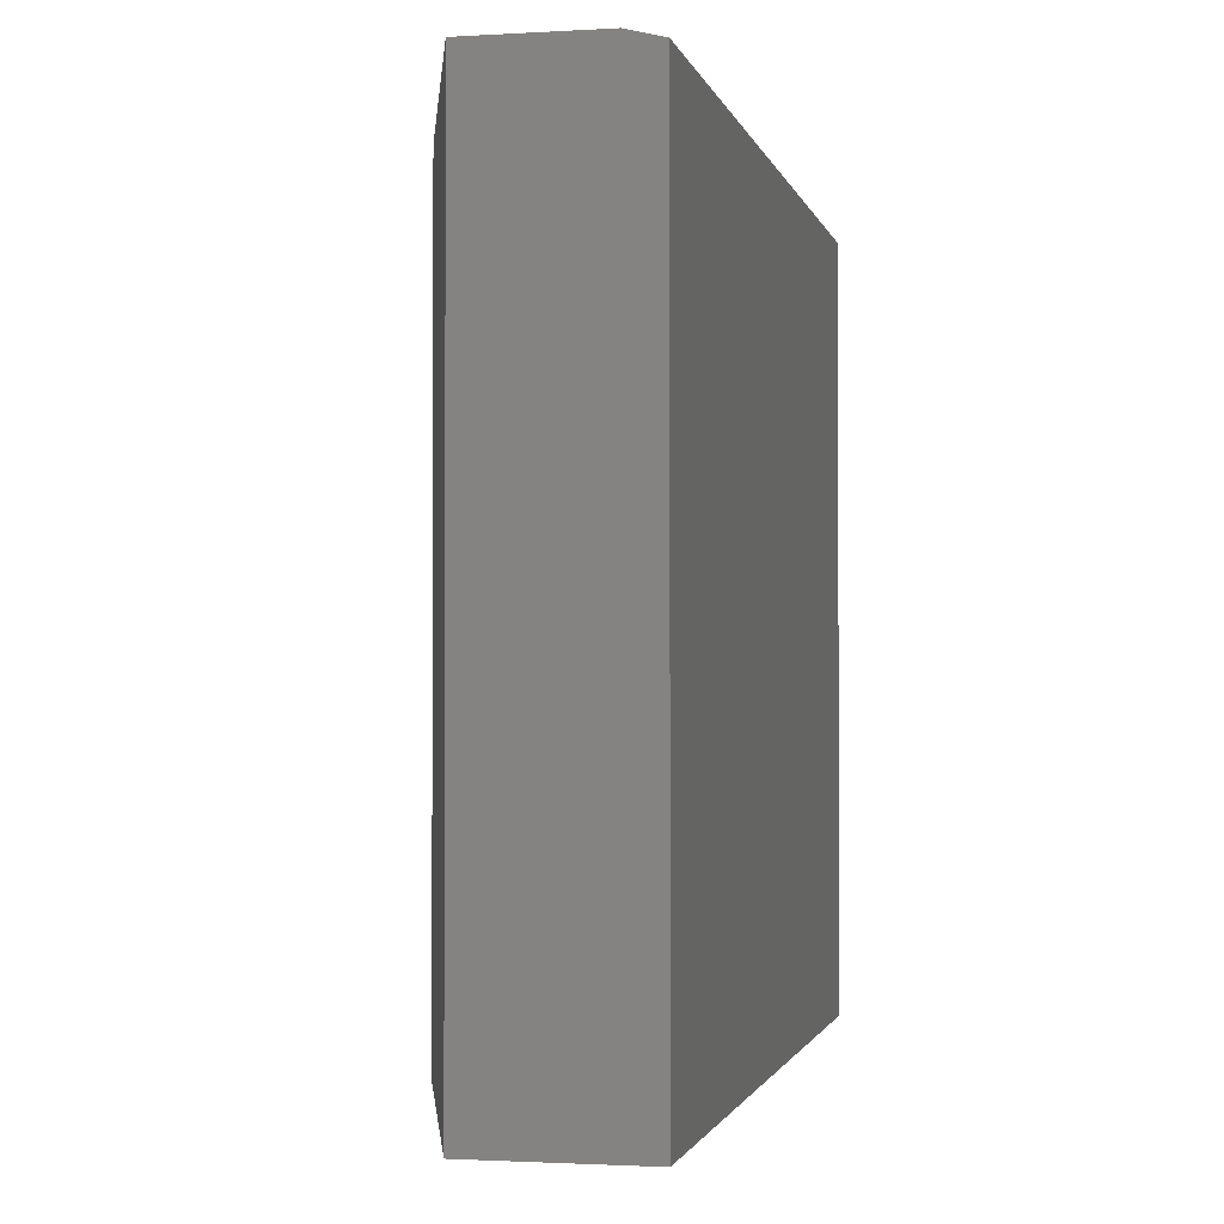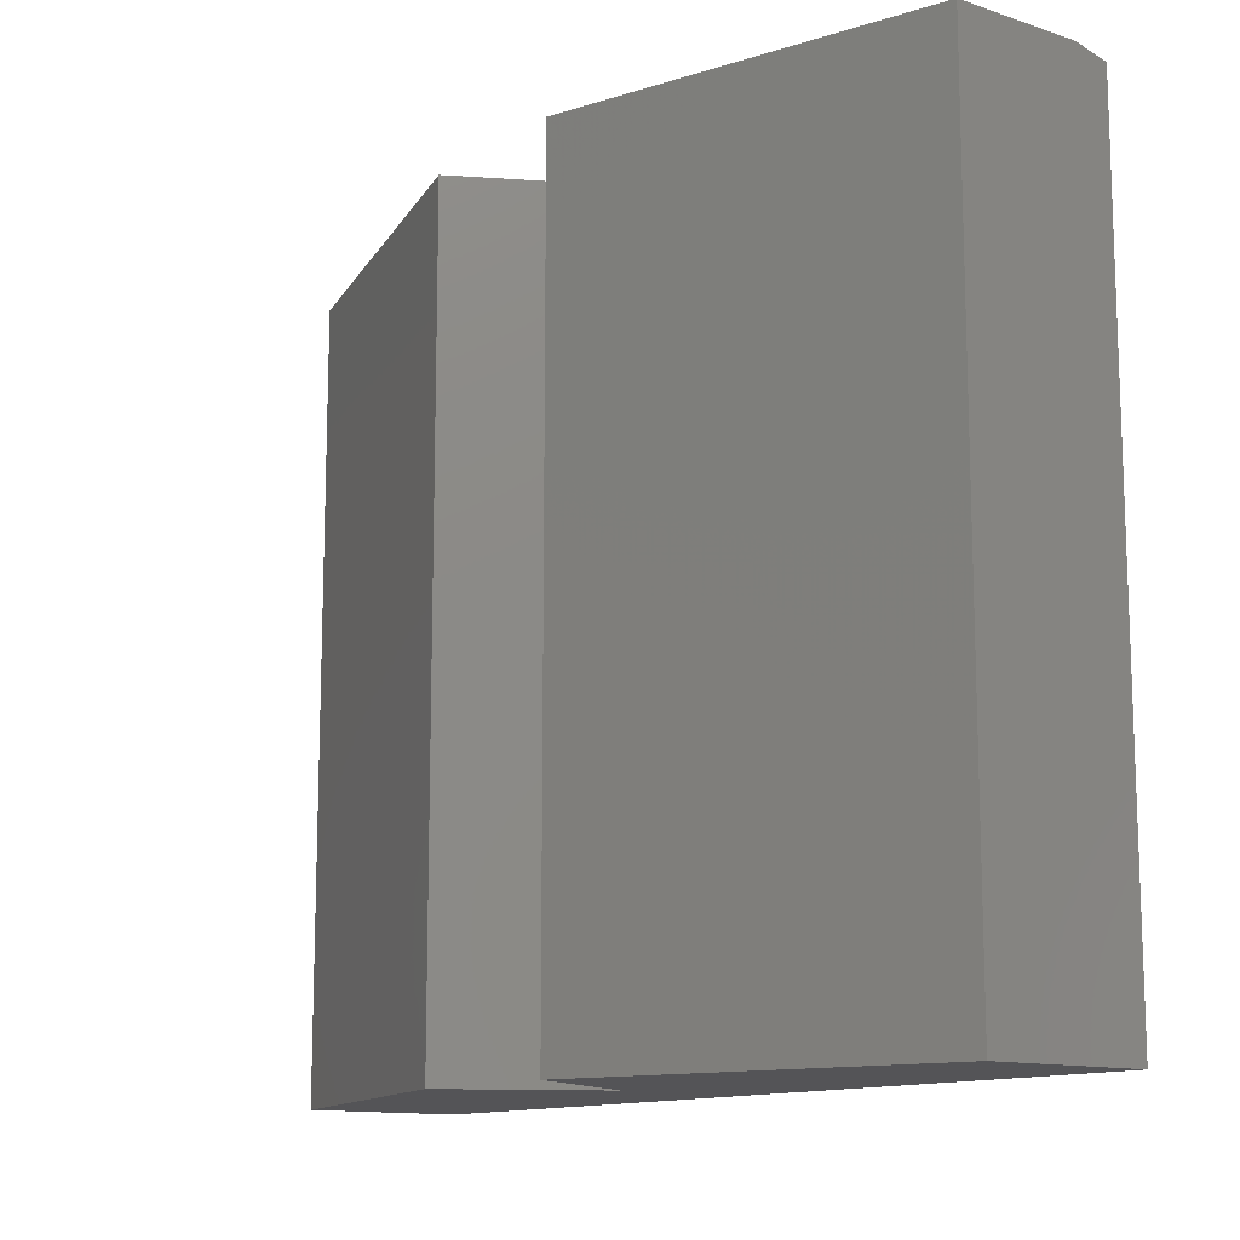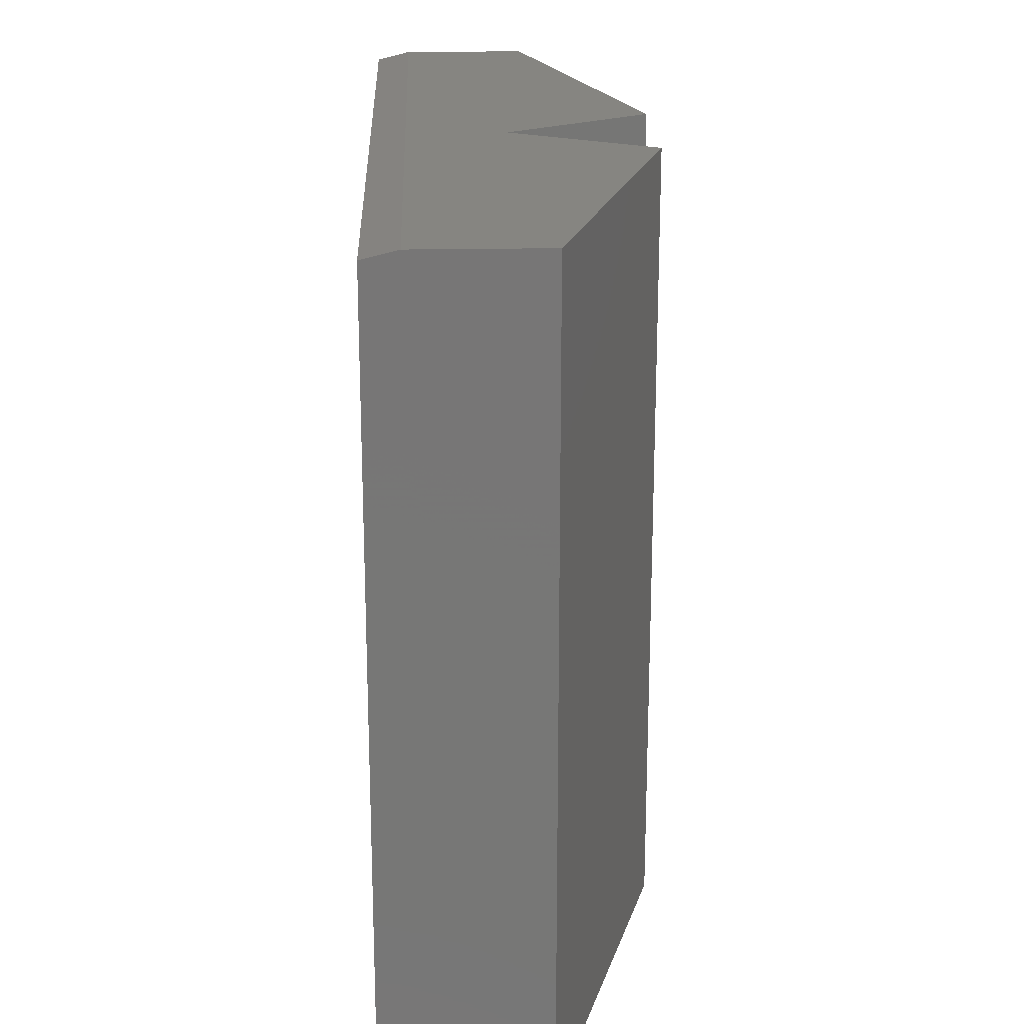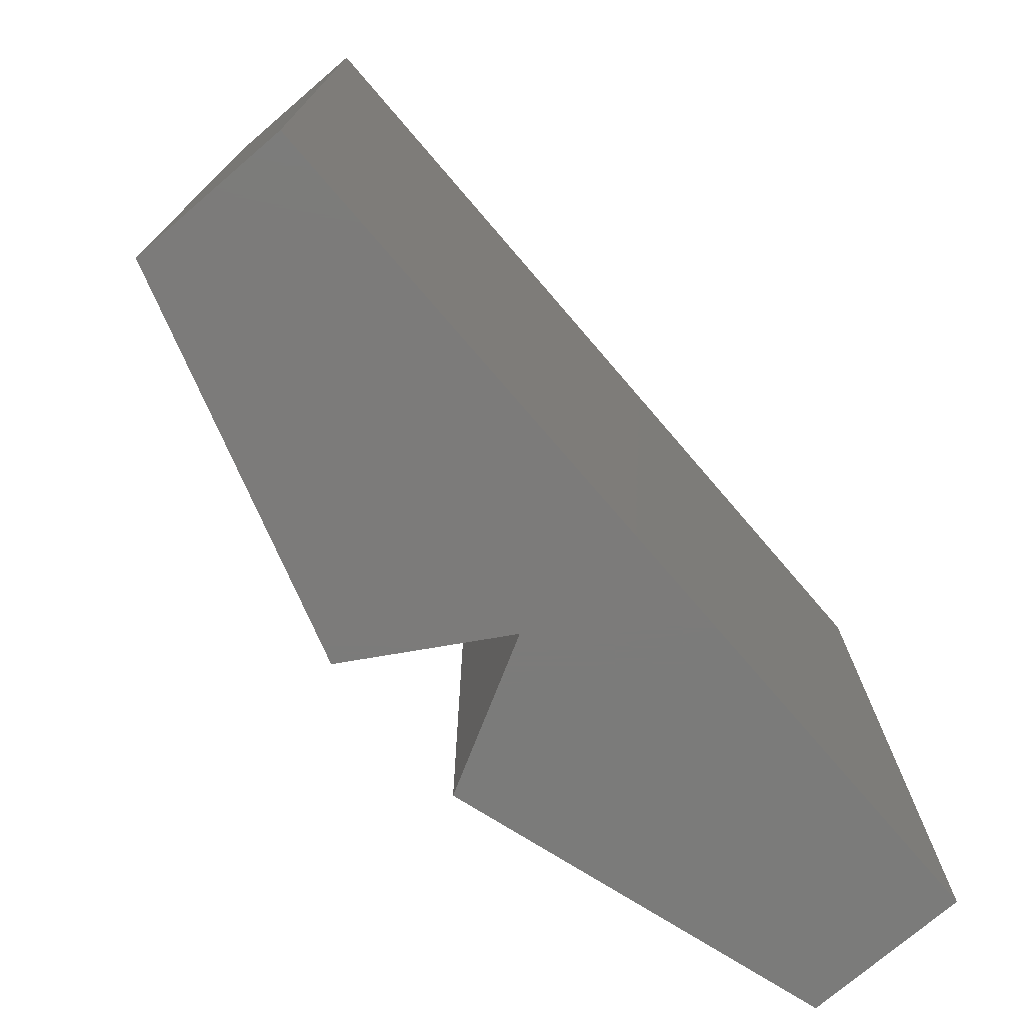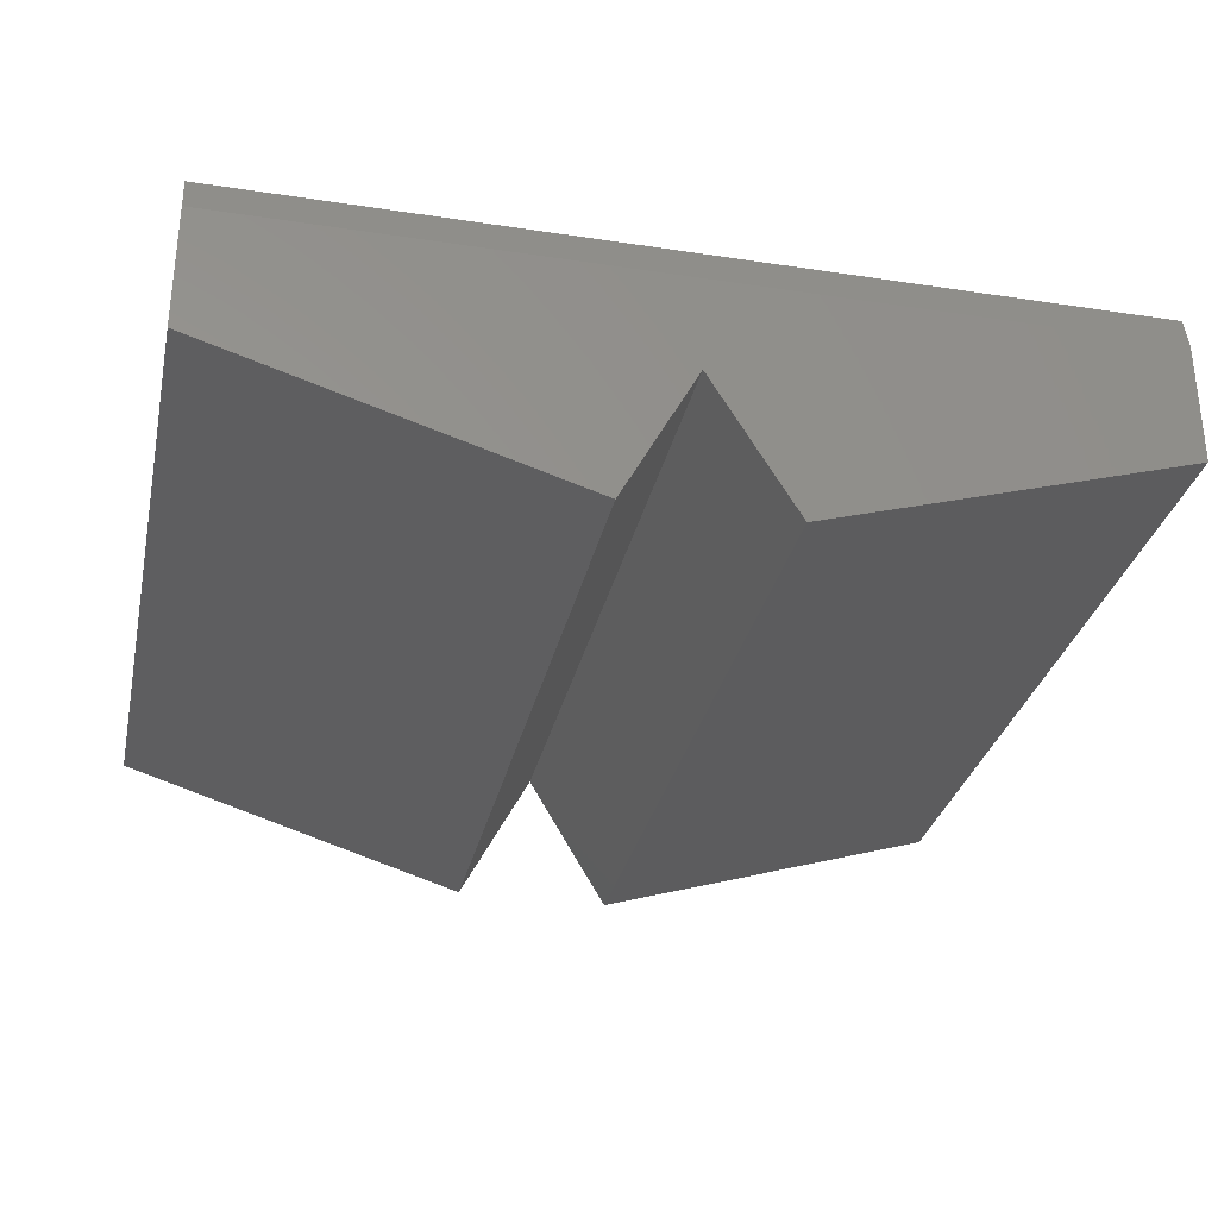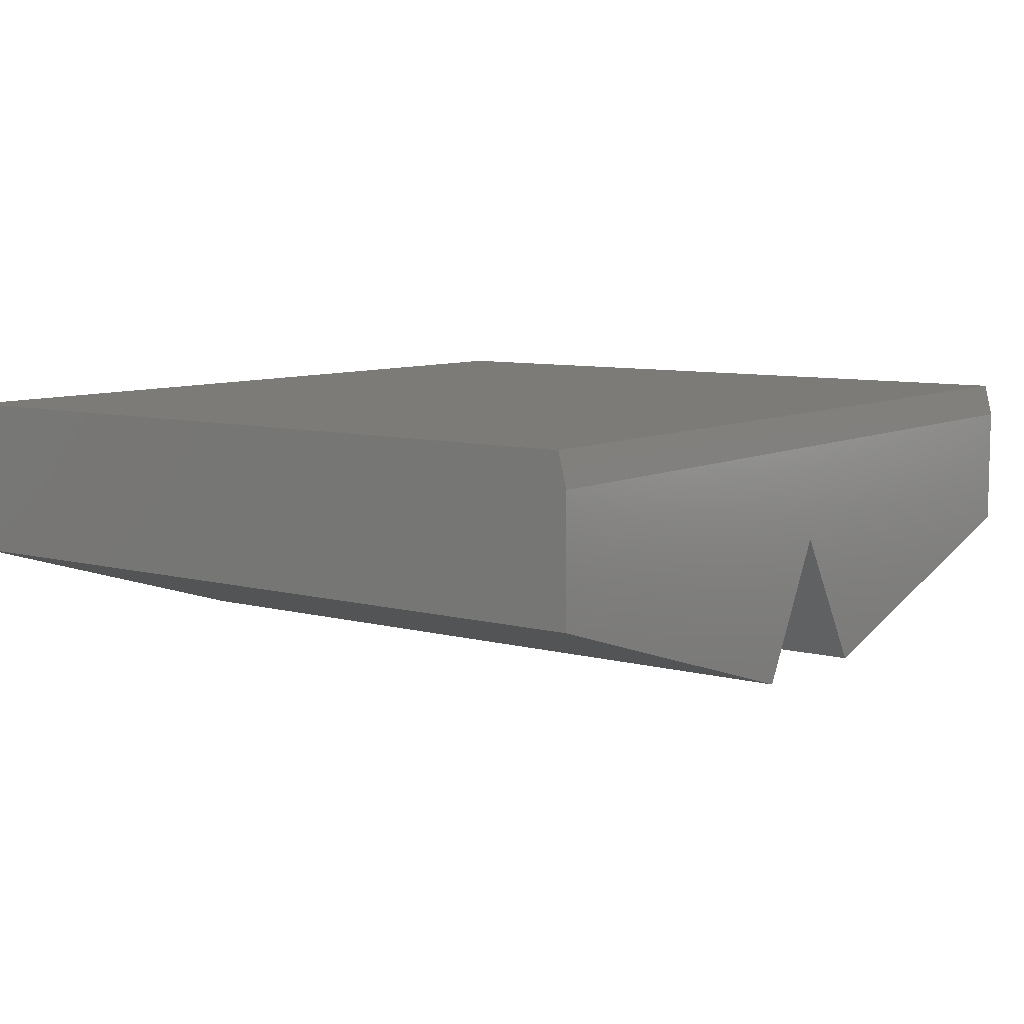
<metadata>
{"format":"stl","ext":"stl","renderer":"f3d","projection":"perspective","resolution":1024,"background":"white","views":[{"elev":-1.6,"azim":-77.9,"up":"+Y"},{"elev":-12.6,"azim":-127.1,"up":"+Y"},{"elev":21.0,"azim":88.0,"up":"+Y"},{"elev":-74.6,"azim":-49.4,"up":"+Y"},{"elev":-30.9,"azim":167.7,"up":"+Z"},{"elev":8.0,"azim":126.7,"up":"+Z"}]}
</metadata>
<code>
# stl→obj: 18 verts, 32 faces
v -0.4062 0.3594 0.09211
v -0.4062 0.3516 0.1234
v 0.4141 0.3594 0.09211
v 0.008224 0.3516 0.1234
v 0.4141 0.3516 0.1234
v -0.06949 0.3594 -0.1271
v -0.4062 0.3594 -0.02344
v 0.008224 0.3594 0.002467
v 0.4141 0.3594 -0.02344
v 0.0773 0.3594 -0.1271
v -0.4062 -0.3594 -0.02344
v -0.4062 -0.3594 0.1234
v 0.008224 -0.3594 0.1234
v 0.4141 -0.3594 0.1234
v 0.4141 -0.3594 -0.02344
v -0.06949 -0.3594 -0.1271
v 0.008224 -0.3594 0.002467
v 0.0773 -0.3594 -0.1271
f 1 2 3
f 3 2 4
f 3 4 5
f 6 7 8
f 1 3 7
f 7 3 8
f 3 9 8
f 8 9 10
f 11 12 7
f 7 12 2
f 7 2 1
f 13 4 12
f 12 4 2
f 14 5 13
f 13 5 4
f 14 15 5
f 5 15 9
f 5 9 3
f 11 16 17
f 11 17 14
f 11 14 13
f 11 13 12
f 17 18 14
f 14 18 15
f 10 9 18
f 18 9 15
f 8 10 17
f 17 10 18
f 6 8 16
f 16 8 17
f 7 6 11
f 11 6 16

</code>
